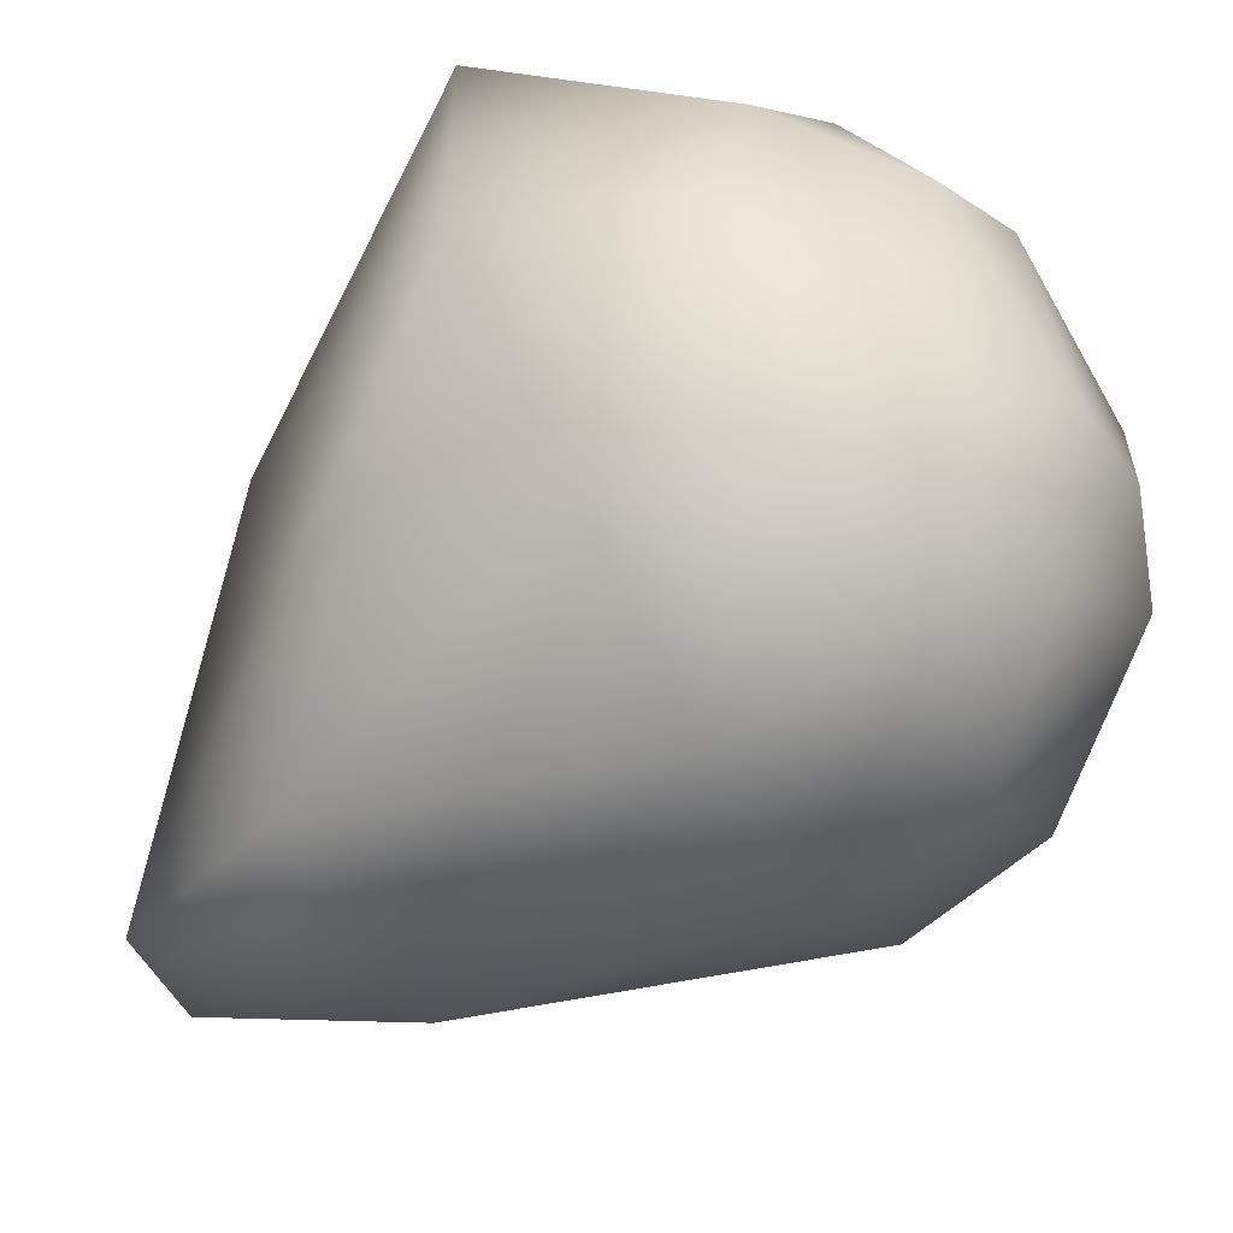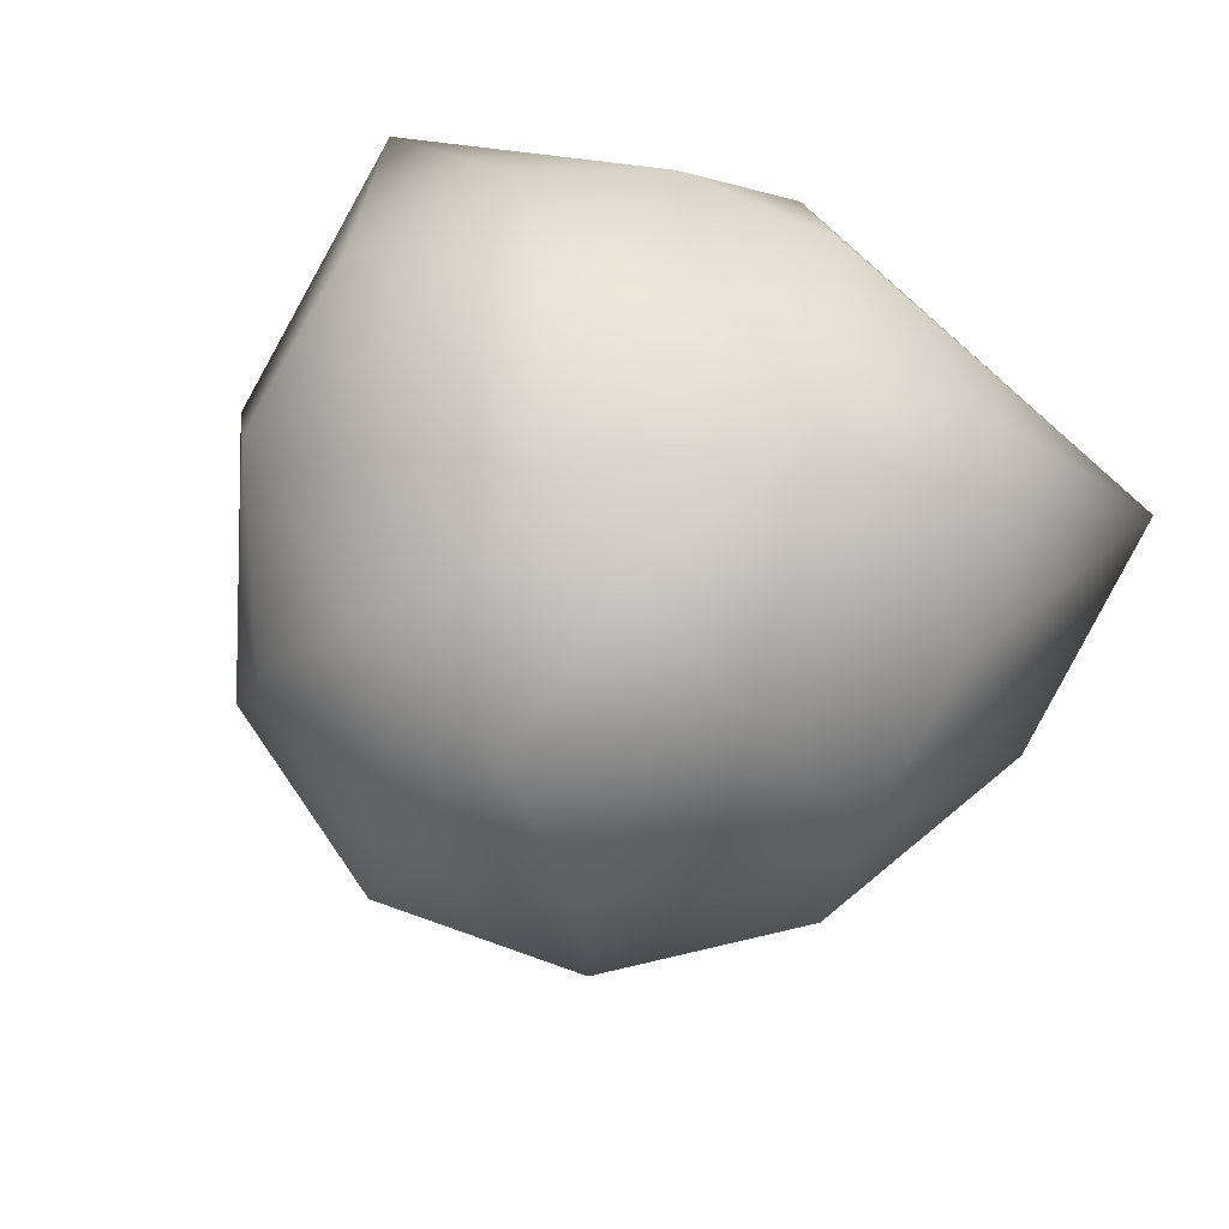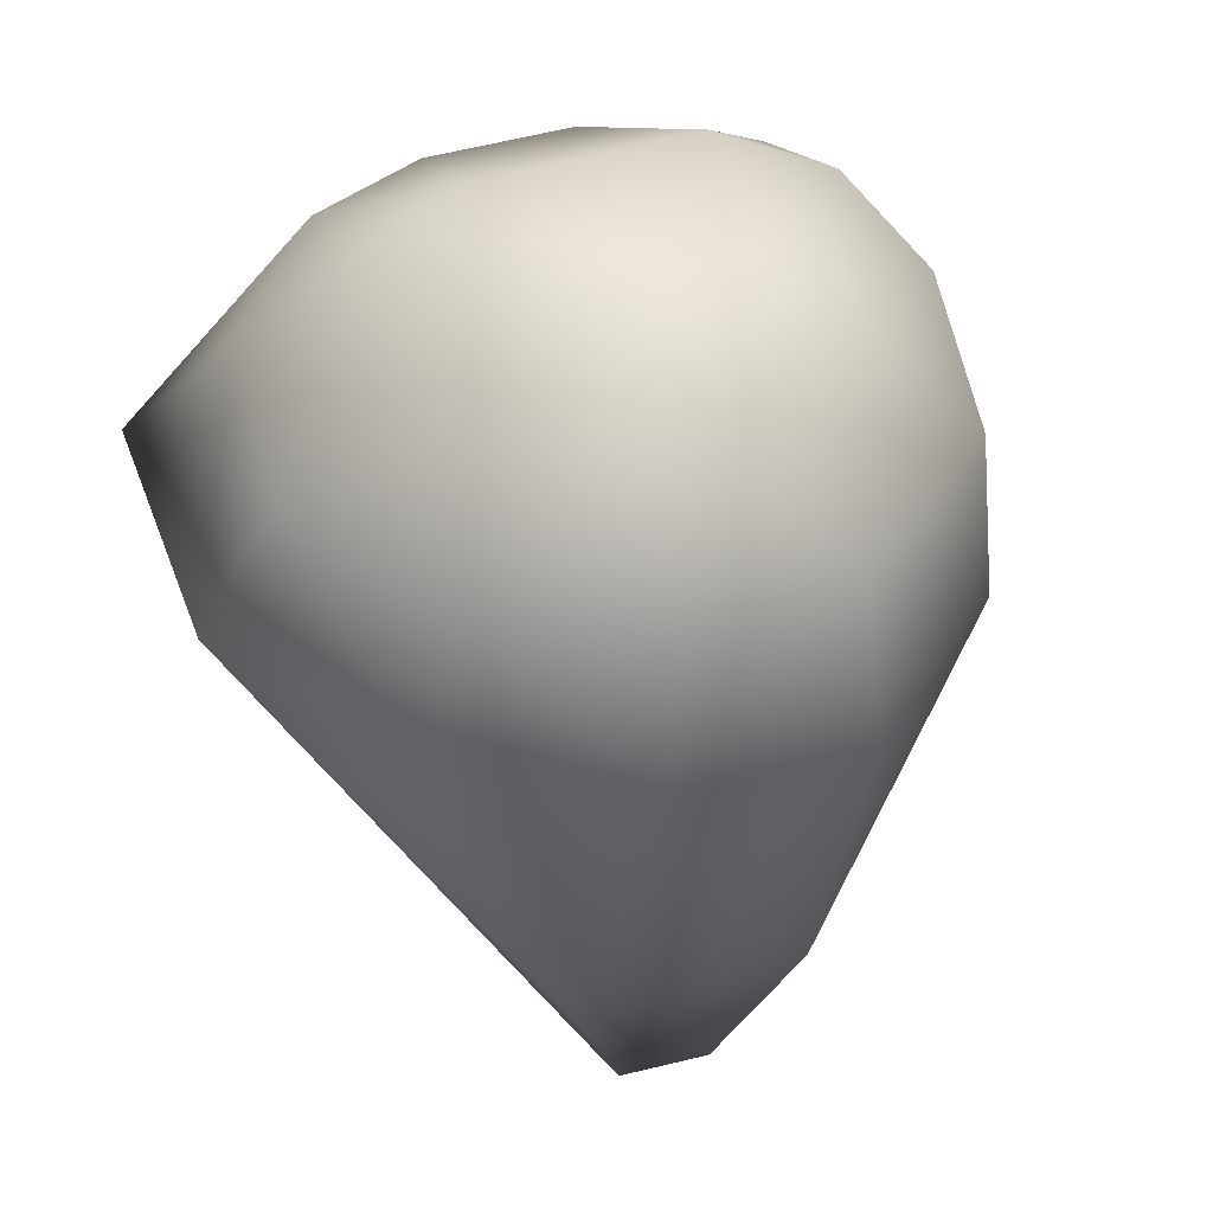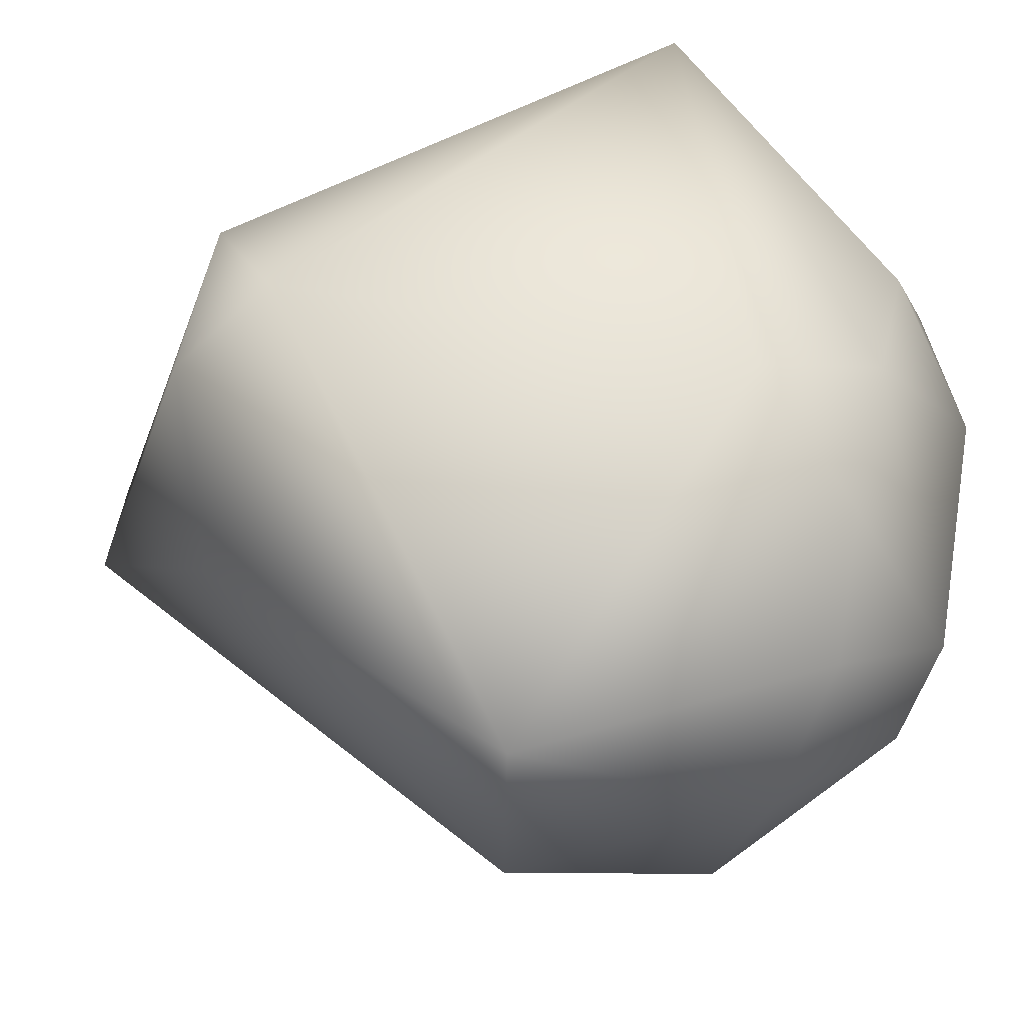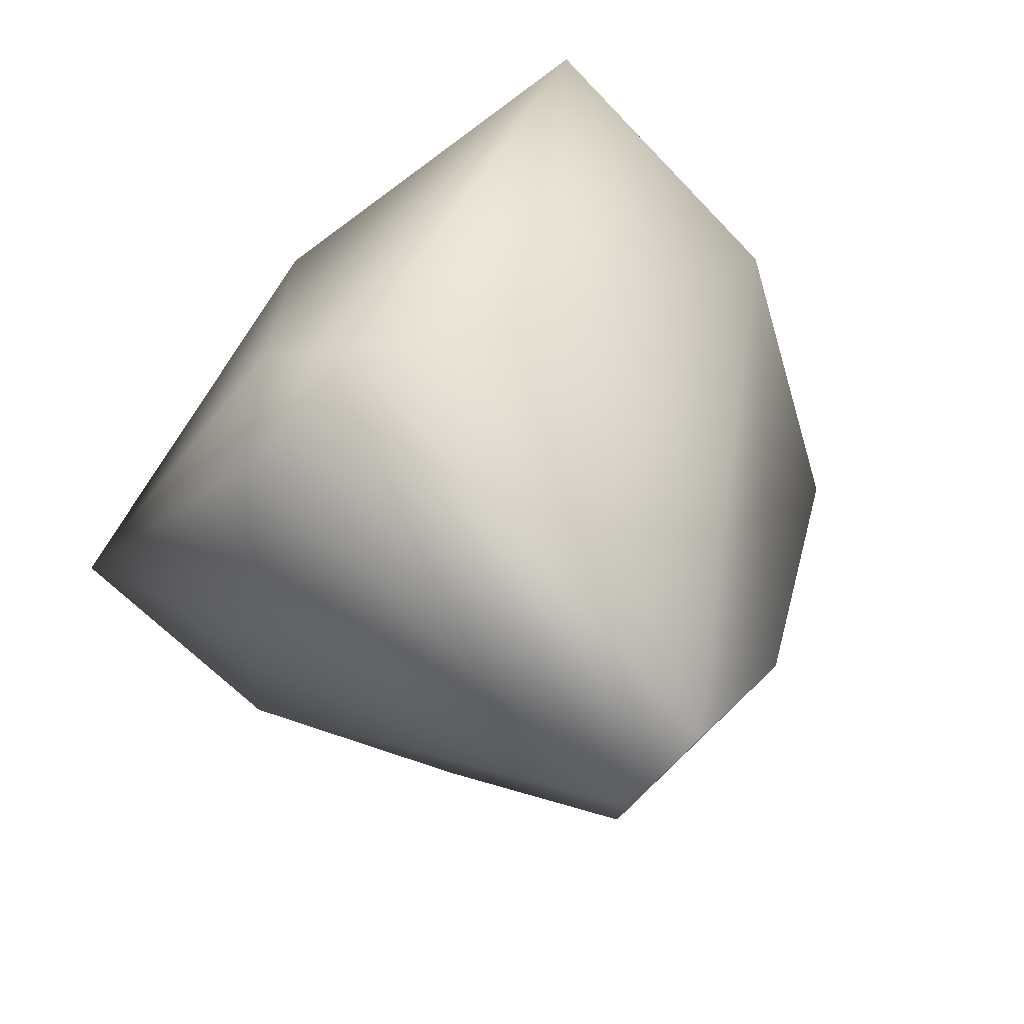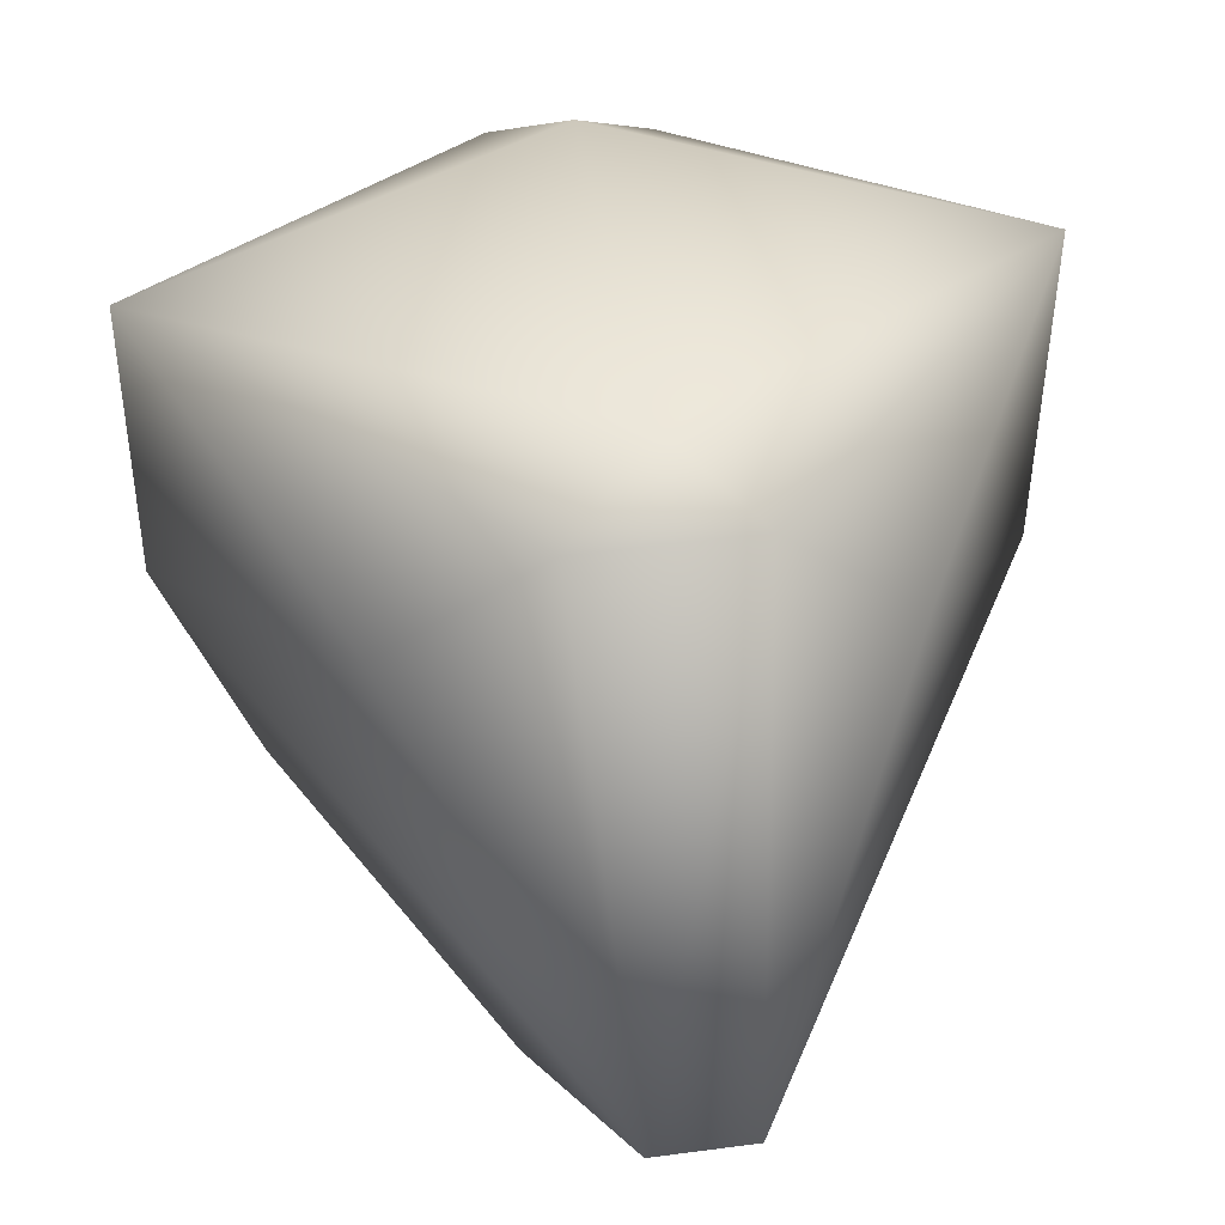
<metadata>
{"format":"obj","ext":"obj","renderer":"f3d","projection":"perspective","resolution":1024,"background":"white","views":[{"elev":-58.7,"azim":121.5,"up":"+Z"},{"elev":73.7,"azim":-151.8,"up":"+Y"},{"elev":42.8,"azim":162.9,"up":"+Y"},{"elev":60.1,"azim":102.1,"up":"+Z"},{"elev":-74.9,"azim":46.7,"up":"+Y"},{"elev":35.7,"azim":-9.1,"up":"+Z"}]}
</metadata>
<code>
v 0.01502 0.3239 0.009249
v 0.04205 0.3236 0.09014
v -0.02685 0.3244 0.01967
v 0.03758 0.2793 0.1735
v 0.08659 0.2828 0.1442
v 0.001339 0.2334 0.2031
v -0.08906 0.2807 0.1443
v -0.02444 0.2791 0.1773
v -0.1632 0.1737 0.1781
v 0.163 0.1737 0.1783
v -0.1602 0.1689 0.07379
v 0.1572 0.1711 0.05342
v -0.1237 0.1791 -0.01782
v -0.05217 0.3187 0.1036
v -0.1268 0.2686 0.06361
v -0.1029 0.2929 0.1019
v 0.0292 0.01512 0.1731
v -0.001808 0.04578 0.1943
v -0.03617 0.01508 0.1717
v -0.09379 0.04848 0.115
v 0.07859 0.3117 0.07596
v 0.1263 0.2688 0.09634
v 0.1289 0.2506 0.02538
v 0.0859 0.0376 0.1216
v 0.02095 0.1844 -0.08695
v 0.09842 0.1842 -0.04738
v 0.08164 0.245 -0.0467
v 0.01622 0.2542 -0.07177
v -0.01359 0.294 -0.04223
v 0.05098 0.2971 -0.02351
v -0.05377 0.2473 -0.06433
v -0.05992 0.1761 -0.07333
v -0.06636 0.3078 0.009293
v -0.1251 0.2392 0.003328
v -0.04842 0.03889 -0.04927
v 0.04727 0.03759 -0.04931
v -0.01921 -0.04351 -0.02324
v 0.01966 -0.04307 -0.02307
f 5 2 4
f 8 14 7
f 2 14 8
f 4 2 8
f 16 7 14
f 33 16 14
f 33 14 3
f 21 2 5
f 22 21 5
f 21 22 23
f 29 30 28
f 29 1 30
f 29 3 1
f 31 29 28
f 31 28 25
f 32 31 25
f 23 26 27
f 23 12 26
f 23 27 30
f 21 30 1
f 21 23 30
f 2 21 1
f 34 33 31
f 13 31 32
f 13 34 31
f 15 33 34
f 36 25 26
f 27 26 25
f 32 25 35
f 2 3 14
f 15 11 9
f 36 38 37
f 20 9 11
f 31 33 29
f 34 13 11
f 35 25 36
f 8 7 9
f 7 16 9
f 6 10 4
f 5 4 10
f 23 22 12
f 22 10 12
f 16 15 9
f 9 18 6
f 24 12 10
f 18 17 10
f 24 38 12
f 38 36 12
f 2 1 3
f 17 38 24
f 17 37 38
f 36 26 12
f 9 19 18
f 17 19 37
f 19 20 37
f 20 11 37
f 11 35 37
f 11 13 35
f 19 9 20
f 6 18 10
f 13 32 35
f 28 27 25
f 33 15 16
f 15 34 11
f 22 5 10
f 4 8 6
f 28 30 27
f 19 17 18
f 29 33 3
f 17 24 10
f 9 6 8
f 35 36 37

</code>
